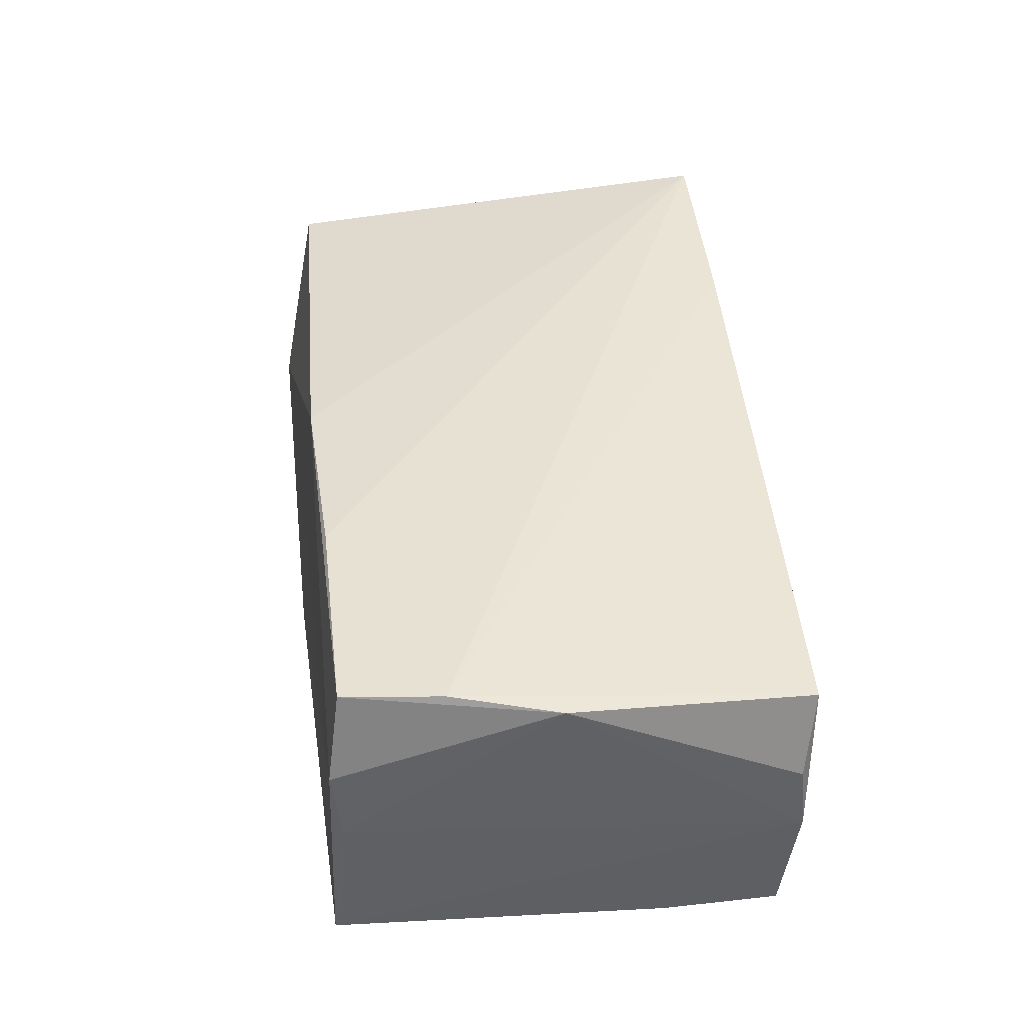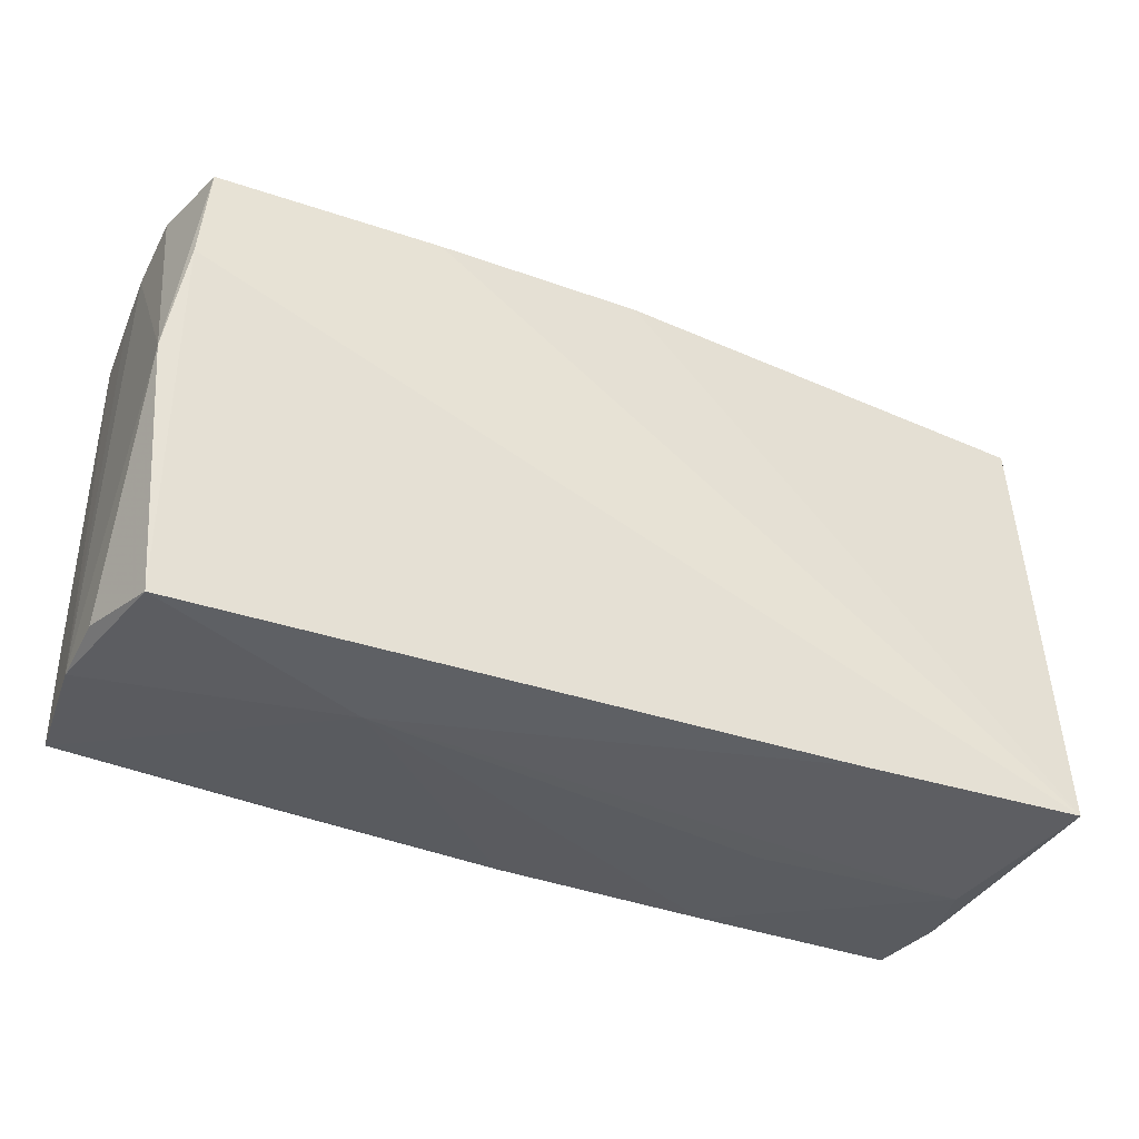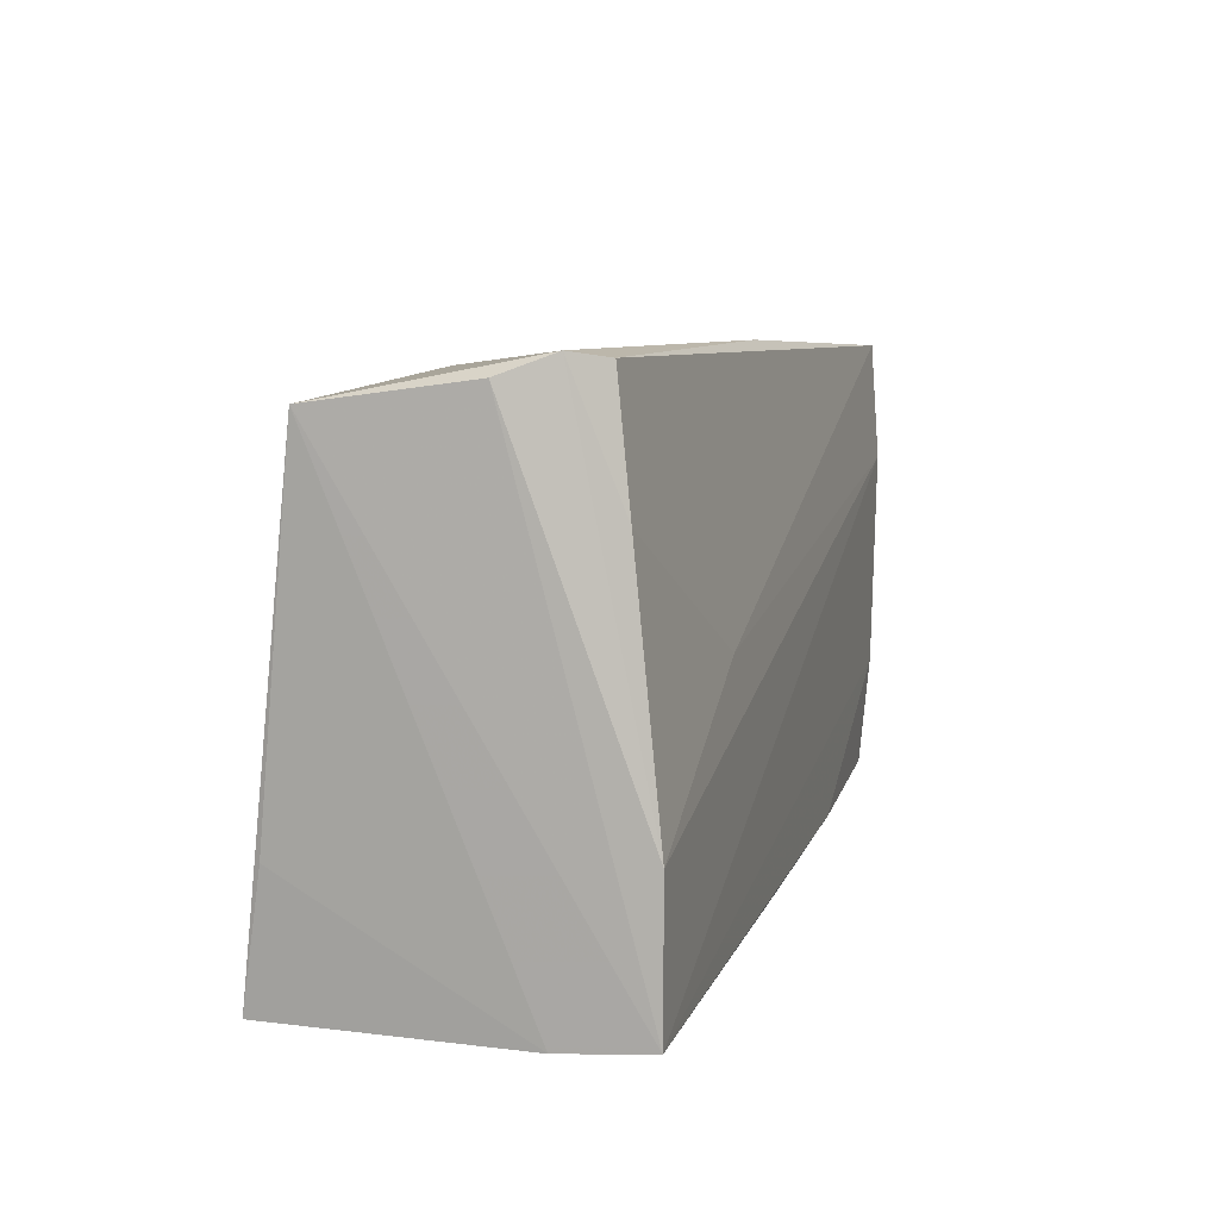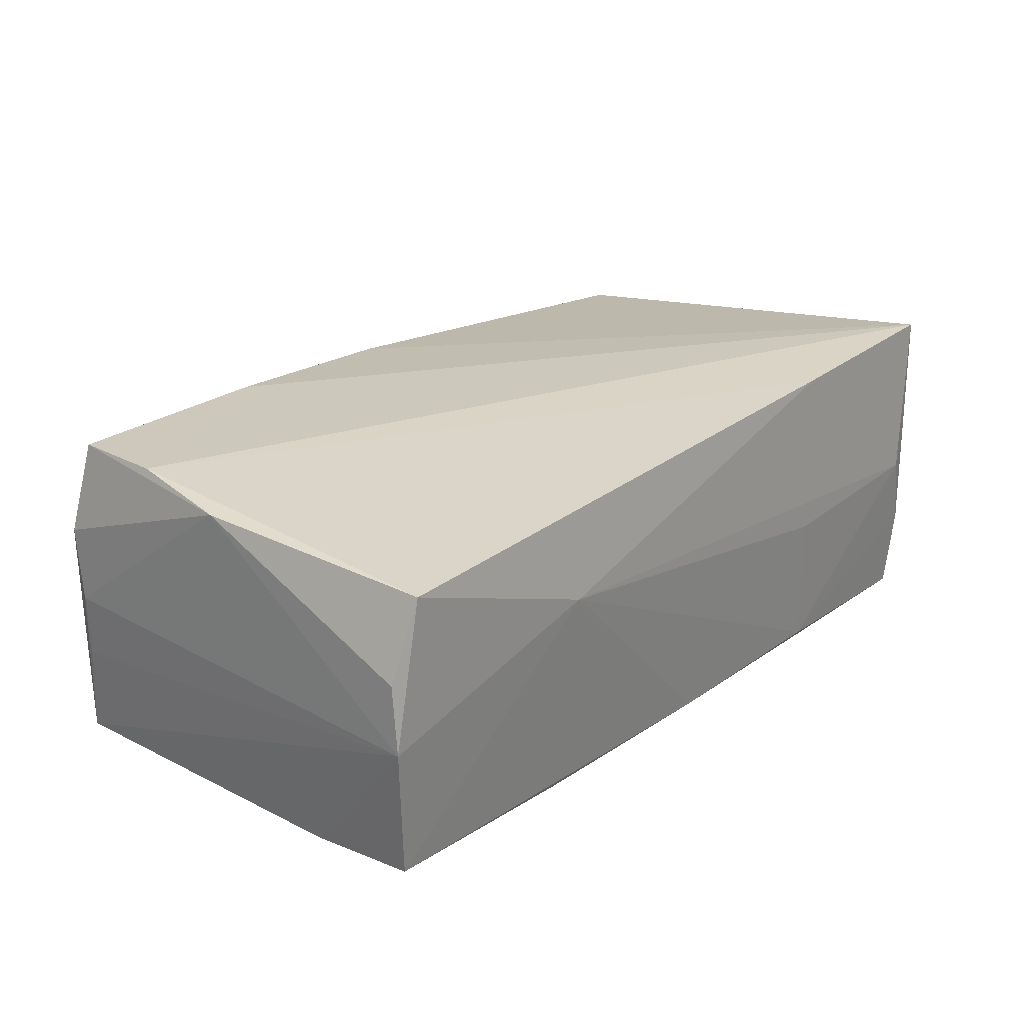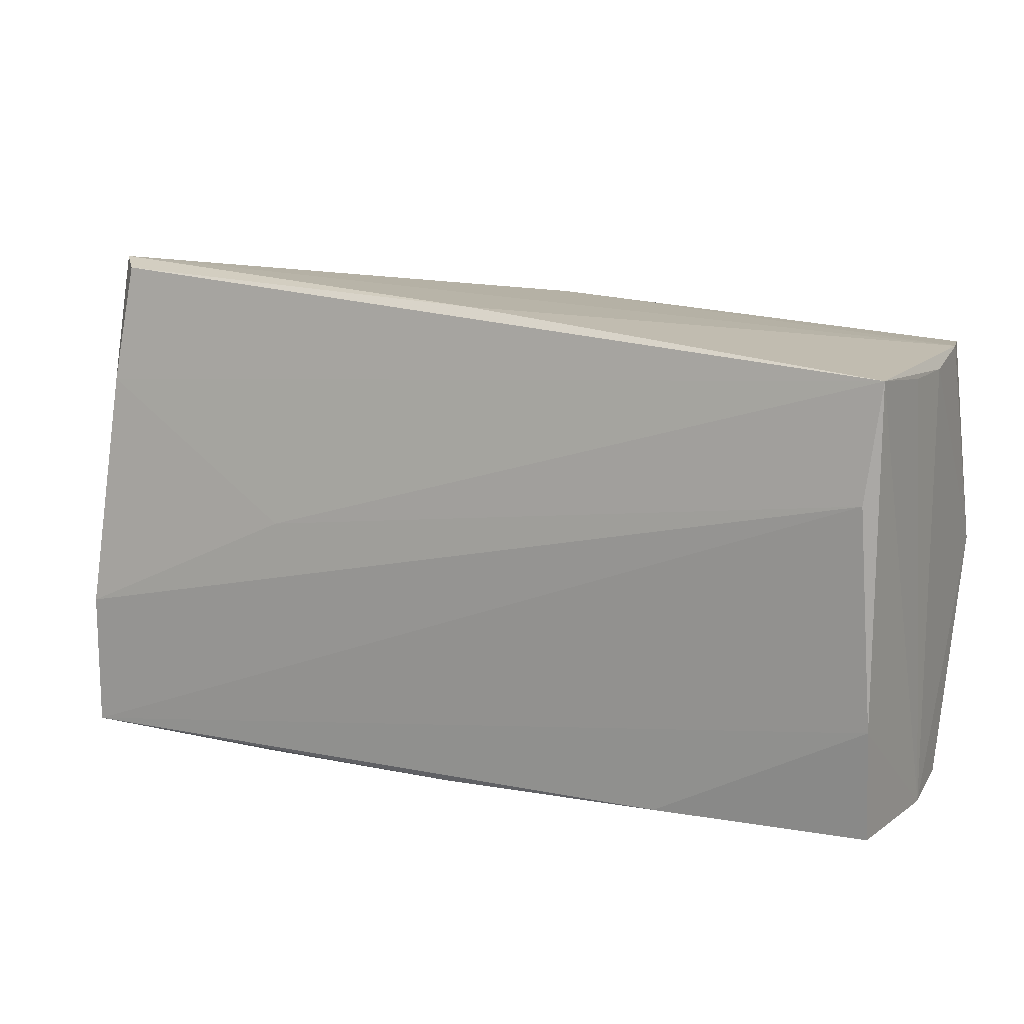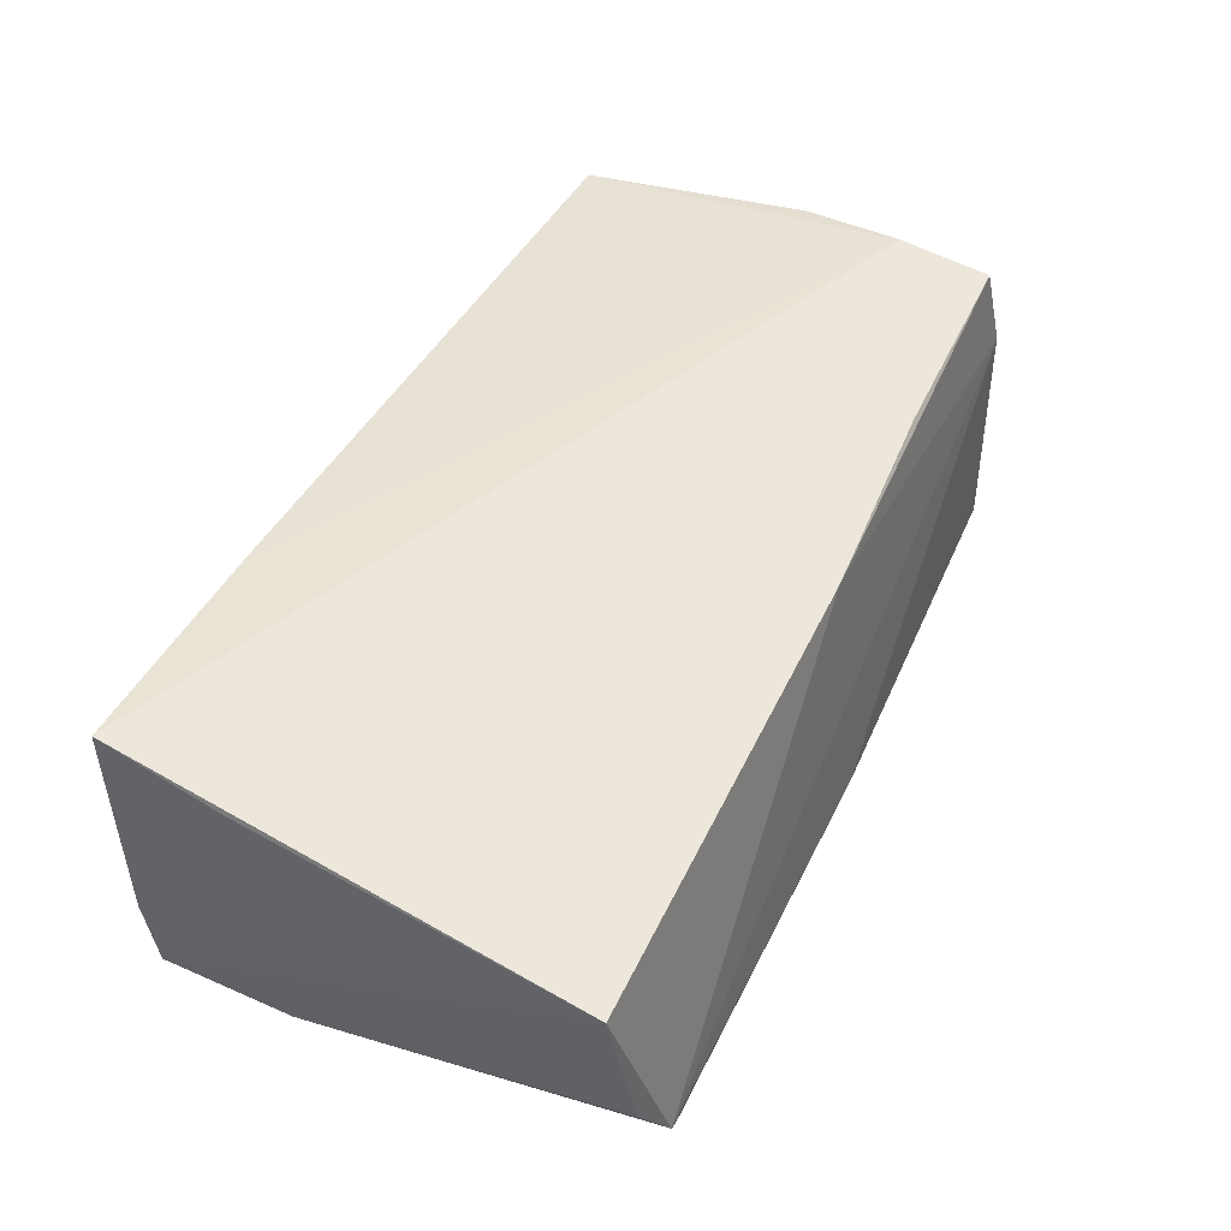
<metadata>
{"format":"obj","ext":"obj","renderer":"f3d","projection":"perspective","resolution":1024,"background":"white","views":[{"elev":40.9,"azim":-94.6,"up":"+Z"},{"elev":-36.7,"azim":-25.2,"up":"+Y"},{"elev":10.1,"azim":106.4,"up":"+Y"},{"elev":23.5,"azim":-50.7,"up":"+Z"},{"elev":15.8,"azim":-155.1,"up":"+Y"},{"elev":48.1,"azim":116.7,"up":"+Z"}]}
</metadata>
<code>
v 0.02394 0.002687 -0.01917
v 0.05256 -0.02857 -0.009361
v -0.05238 -0.01246 -0.01894
v -0.0515 -0.02783 0.01633
v -0.05306 0.02575 -0.00728
v 0.04921 0.01834 -0.01605
v -0.05066 0.01384 -0.01973
v 0.05361 0.03119 -0.004731
v 0.05042 0.0334 -0.01029
v 0.05375 -0.01295 0.01747
v 0.04993 -0.0293 -0.0002632
v 0.05291 -0.02823 0.01999
v -0.05258 -0.02596 -0.0177
v 0.05176 -0.011 -0.01973
v 0.04735 0.03262 -0.01408
v -0.05451 -0.02724 -0.001596
v -0.0536 0.02544 0.0005186
v -0.05118 0.02506 0.02008
v 0.0258 -0.02846 0.01906
v -0.02579 -0.02938 0.00679
v 0.05193 -0.02777 -0.01973
v -0.05226 0.01333 0.02036
v -0.02696 -0.02664 -0.01873
v 0.0002195 -0.02791 -0.01864
v -0.001078 0.03127 -0.01514
v -0.02463 0.02613 0.01975
v -0.05338 0.02657 0.009273
v 0.02624 -0.02848 -0.01828
v 0.0247 -0.02938 -0.001368
v 0.0005143 0.02801 0.01802
v 0.05528 0.02866 0.01284
v -0.05423 0.0005488 0.01873
v -0.0521 0.02755 -0.01847
v -0.05437 -0.02644 0.006523
f 31 12 10
f 30 12 31
f 30 26 12
f 12 26 22
f 32 4 22
f 4 16 20
f 3 16 33
f 34 4 32
f 32 16 34
f 34 16 4
f 13 16 3
f 13 20 16
f 4 20 19
f 12 22 19
f 19 22 4
f 19 11 12
f 20 11 19
f 18 22 26
f 26 30 18
f 32 22 18
f 9 30 31
f 20 13 24
f 12 11 2
f 2 10 12
f 2 21 31
f 31 10 2
f 3 33 7
f 7 21 3
f 7 14 21
f 7 33 1
f 1 14 7
f 17 16 32
f 33 17 27
f 27 18 30
f 30 9 27
f 32 18 27
f 27 17 32
f 8 9 31
f 14 9 8
f 31 21 8
f 21 14 8
f 23 13 3
f 23 24 13
f 3 21 23
f 21 24 23
f 20 24 28
f 28 24 21
f 21 2 28
f 28 2 11
f 5 33 16
f 16 17 5
f 5 17 33
f 1 33 6
f 33 15 6
f 6 14 1
f 6 9 14
f 6 15 9
f 33 27 25
f 25 27 9
f 25 15 33
f 9 15 25
f 29 11 20
f 20 28 29
f 29 28 11

</code>
